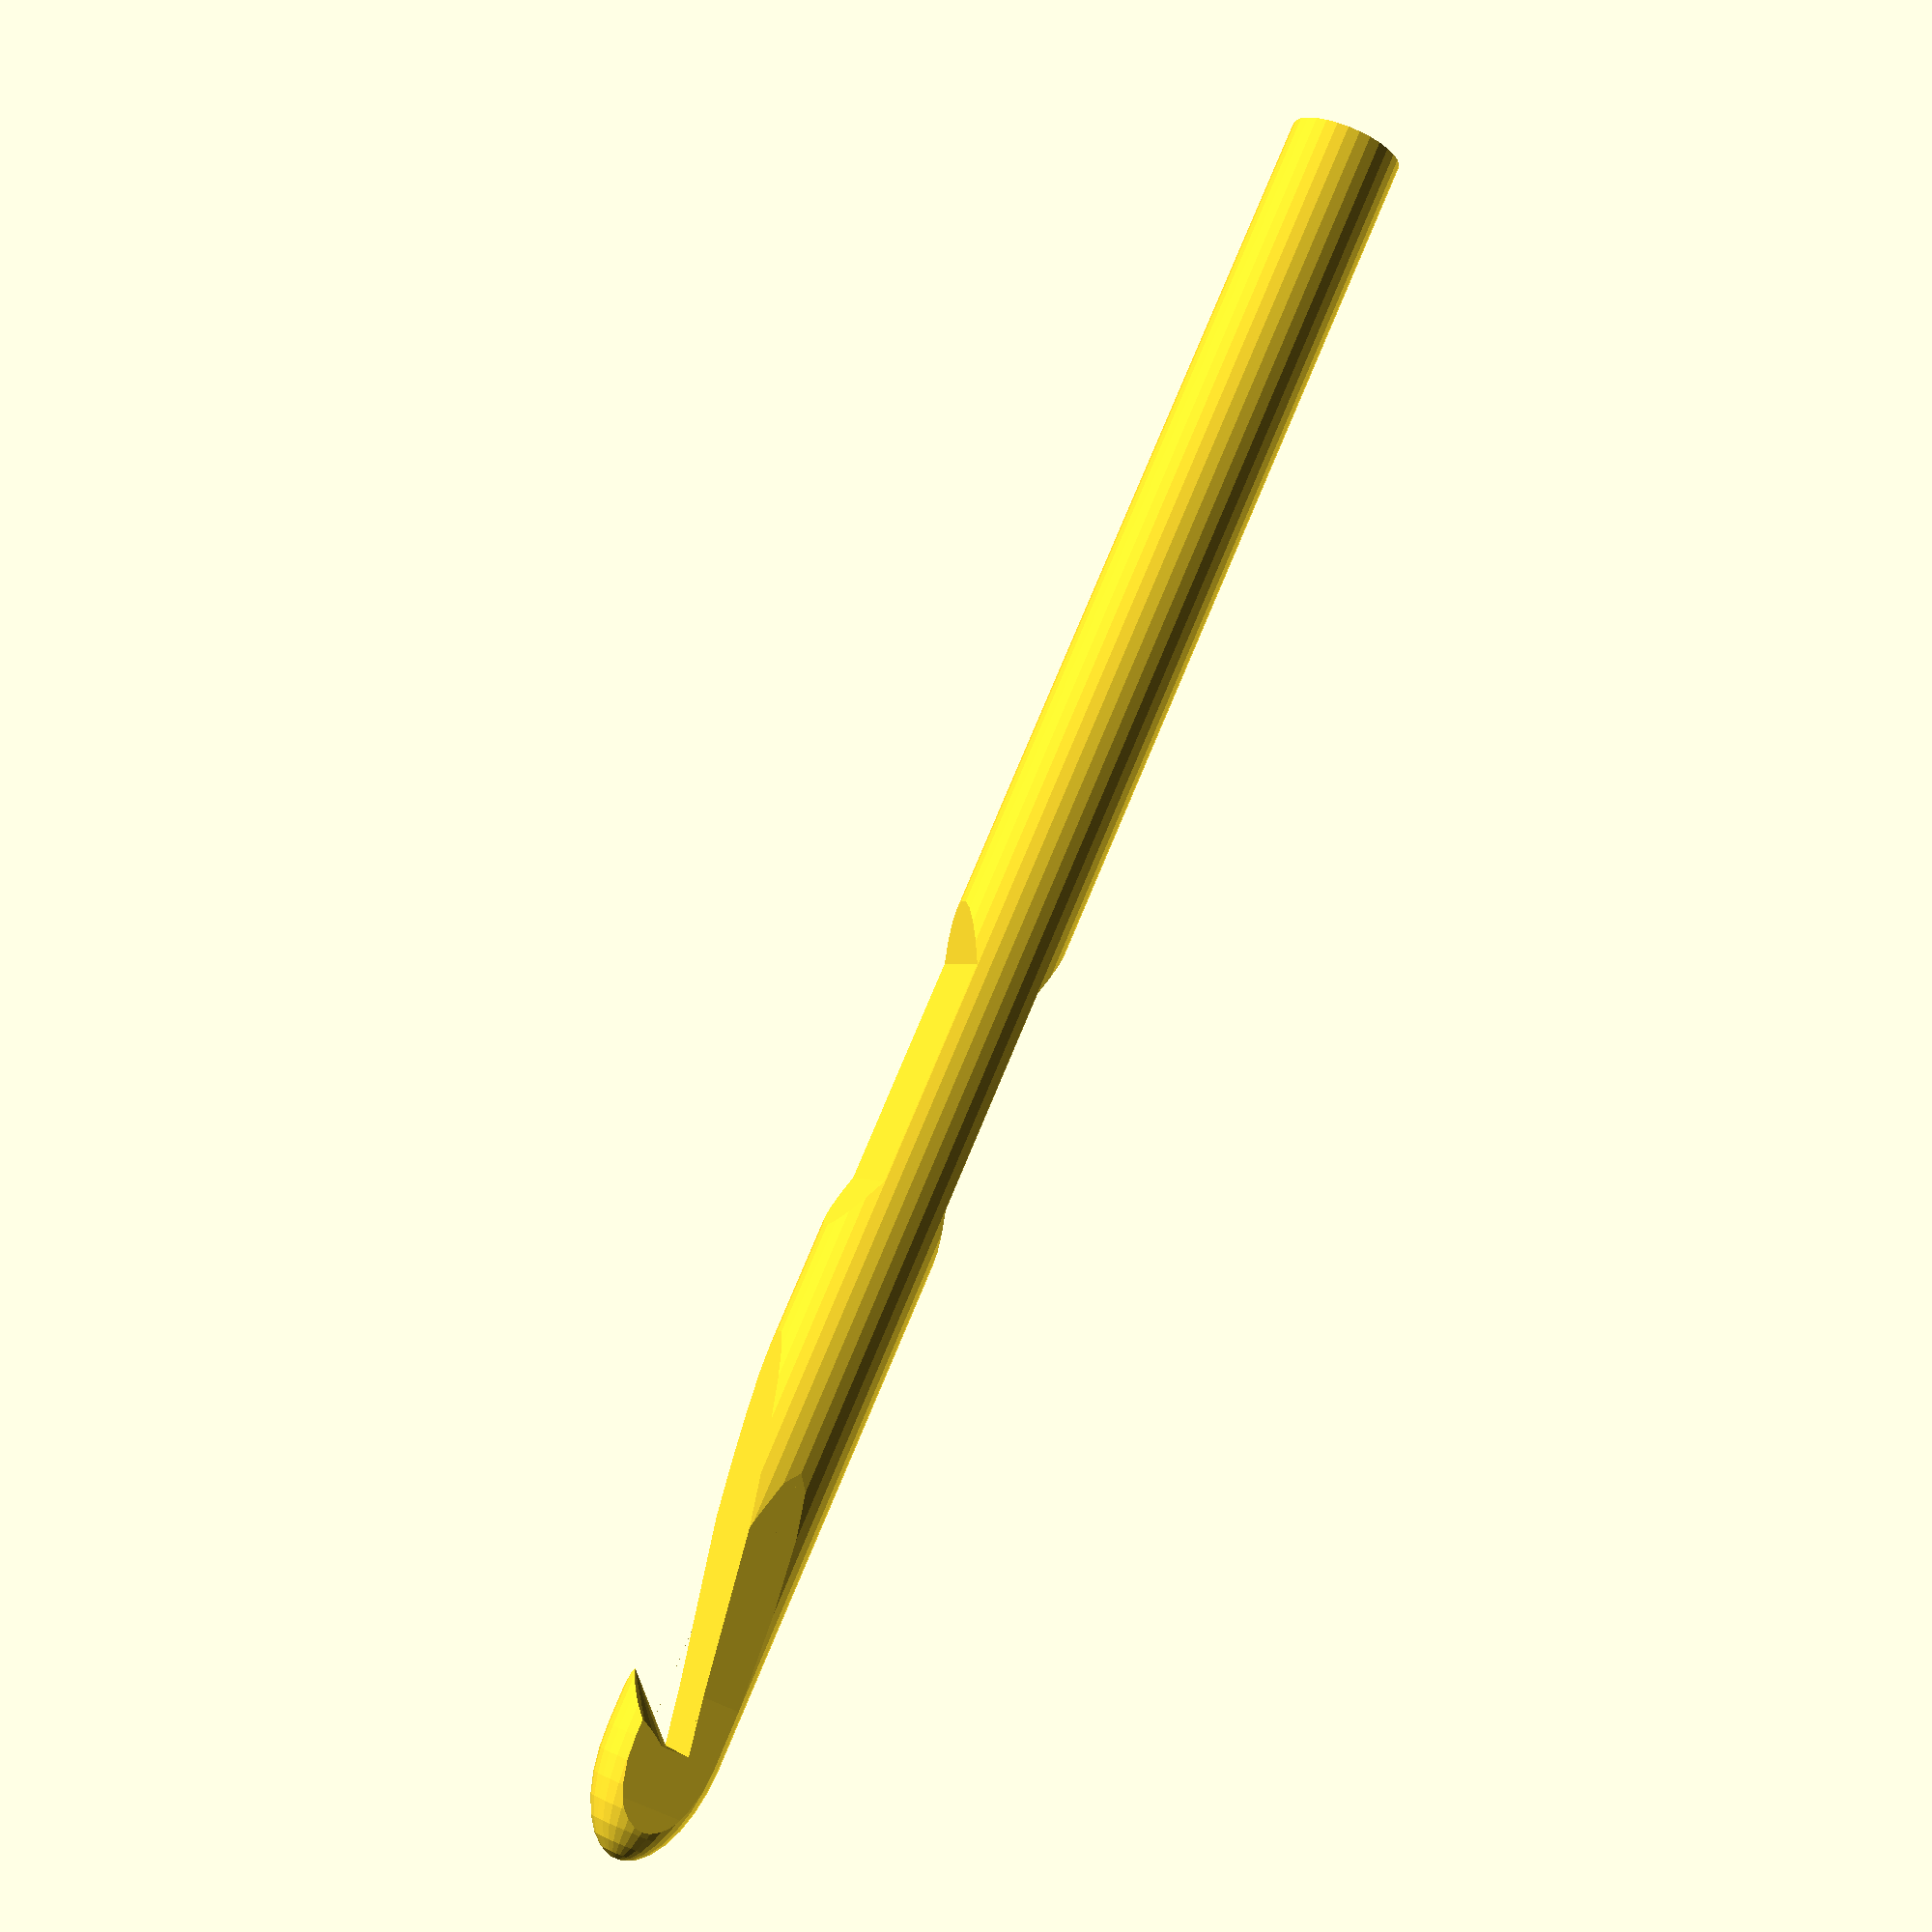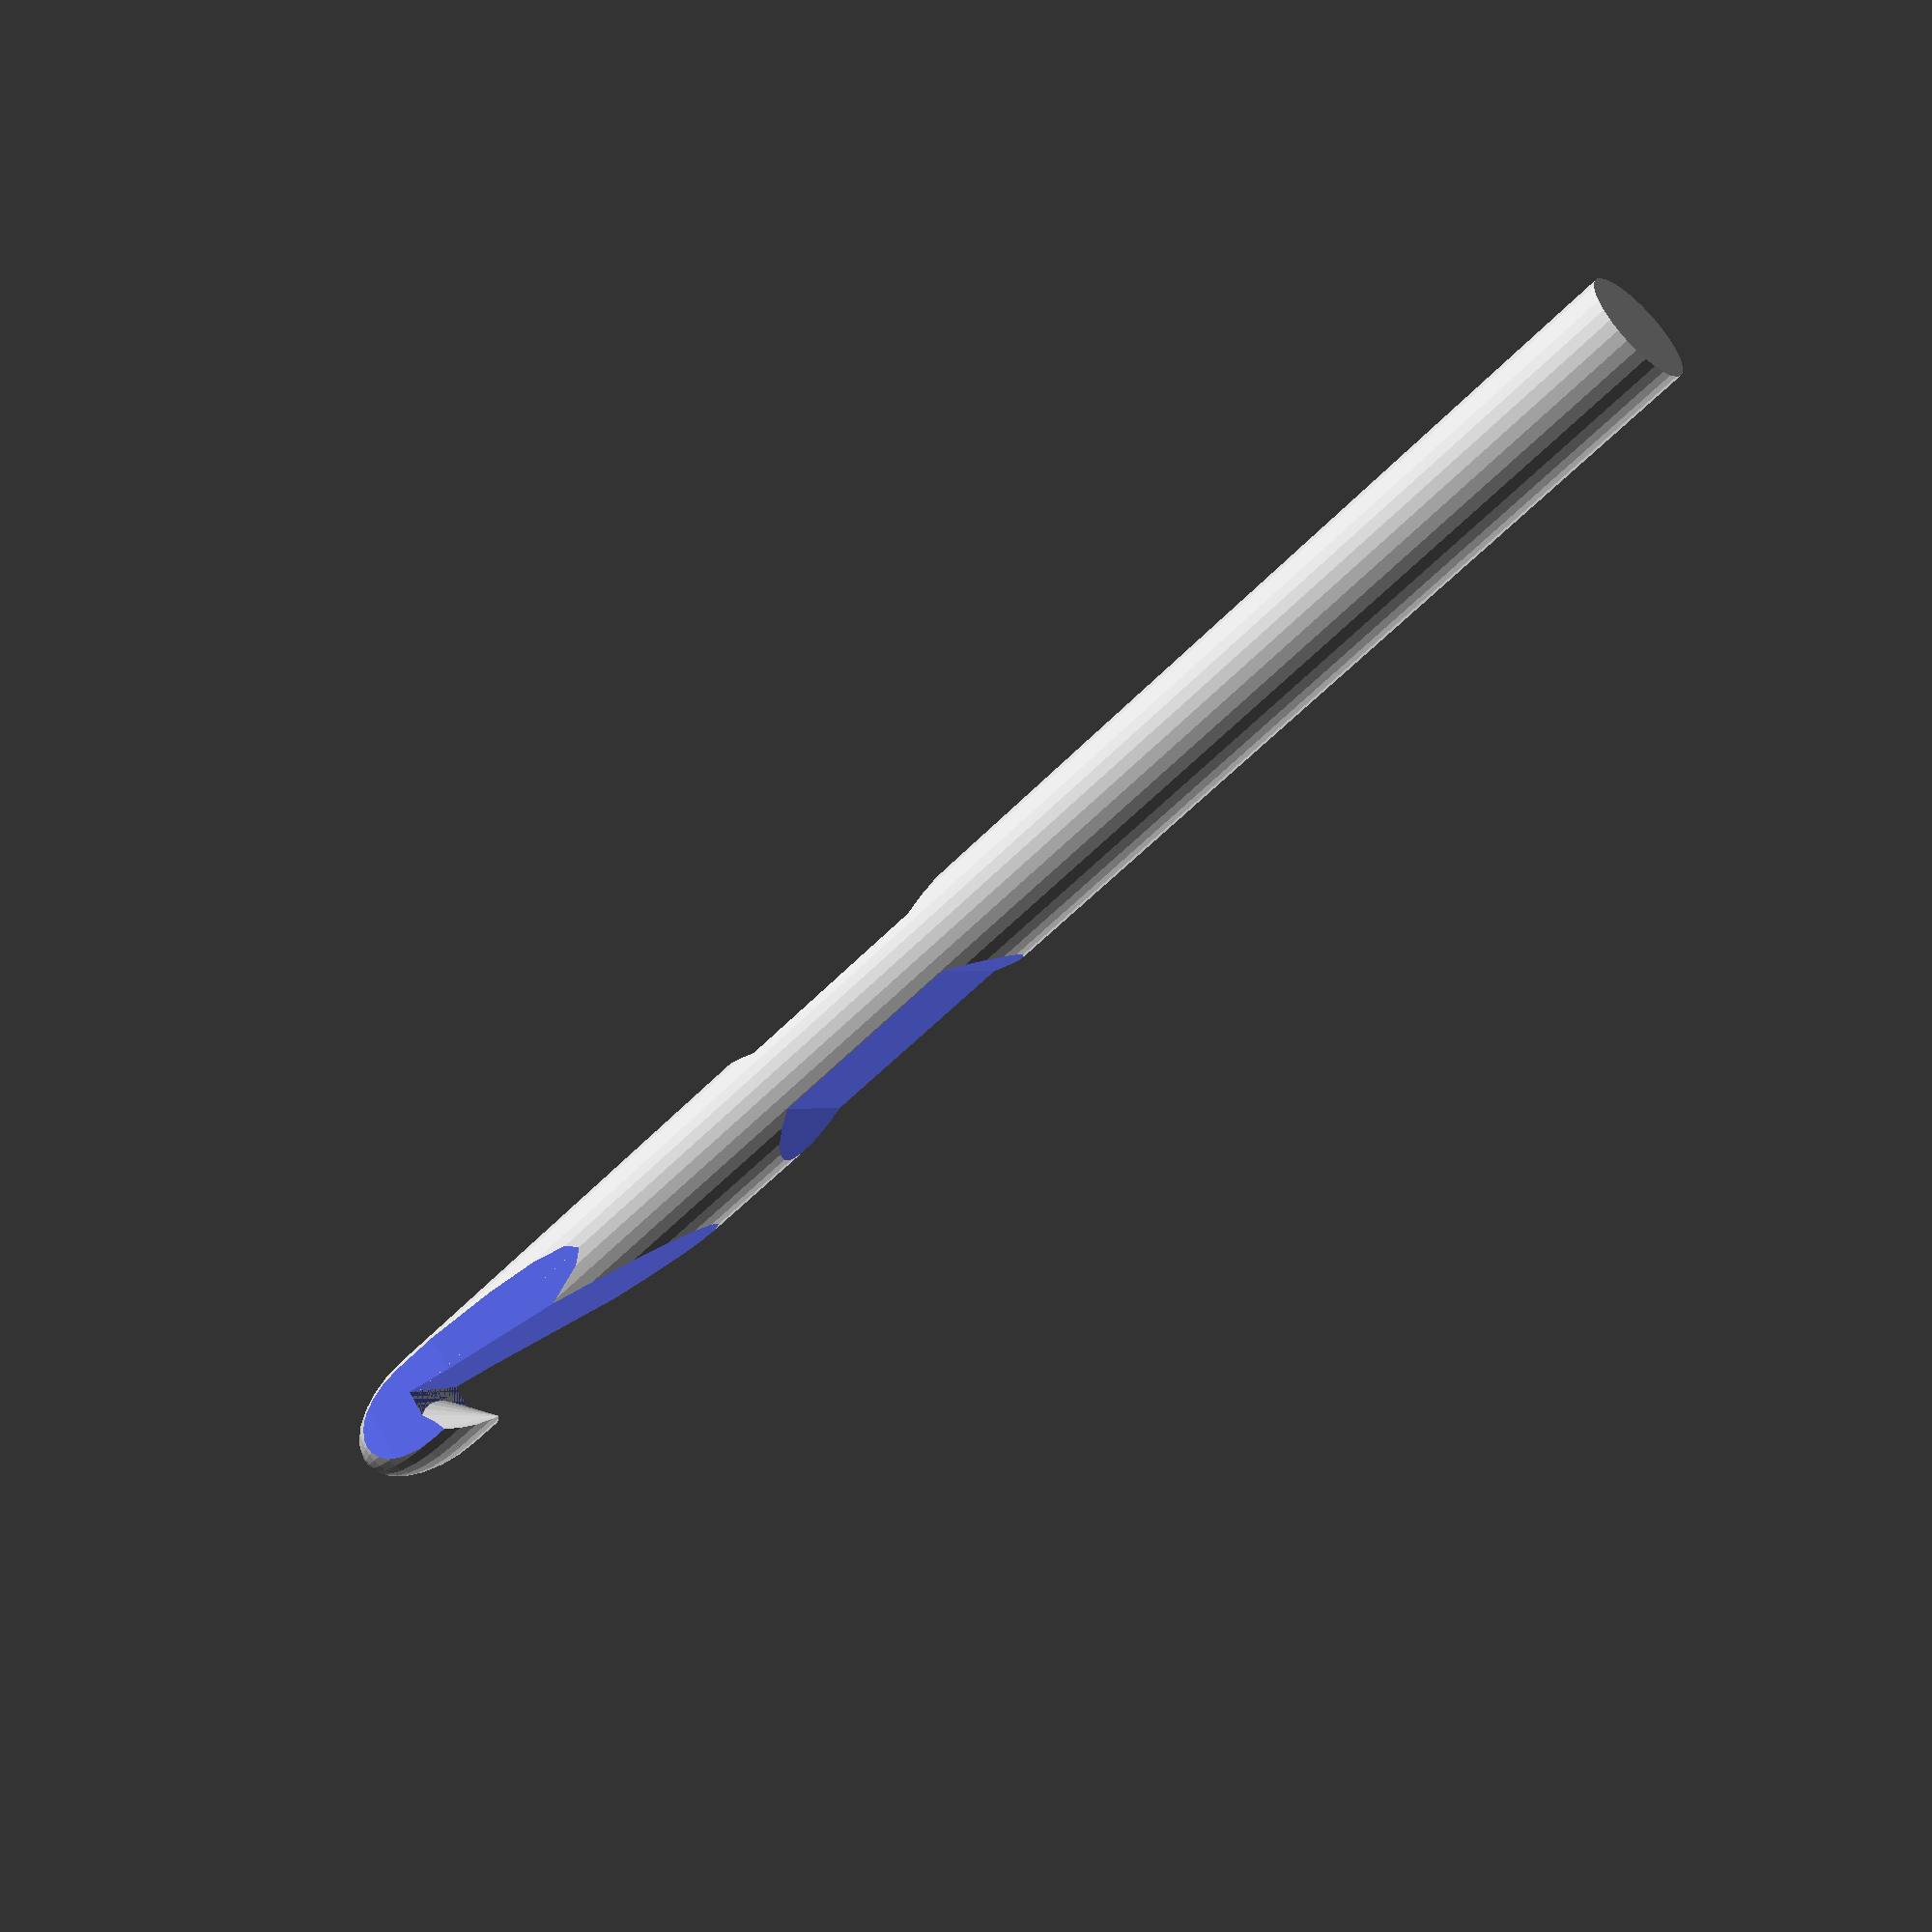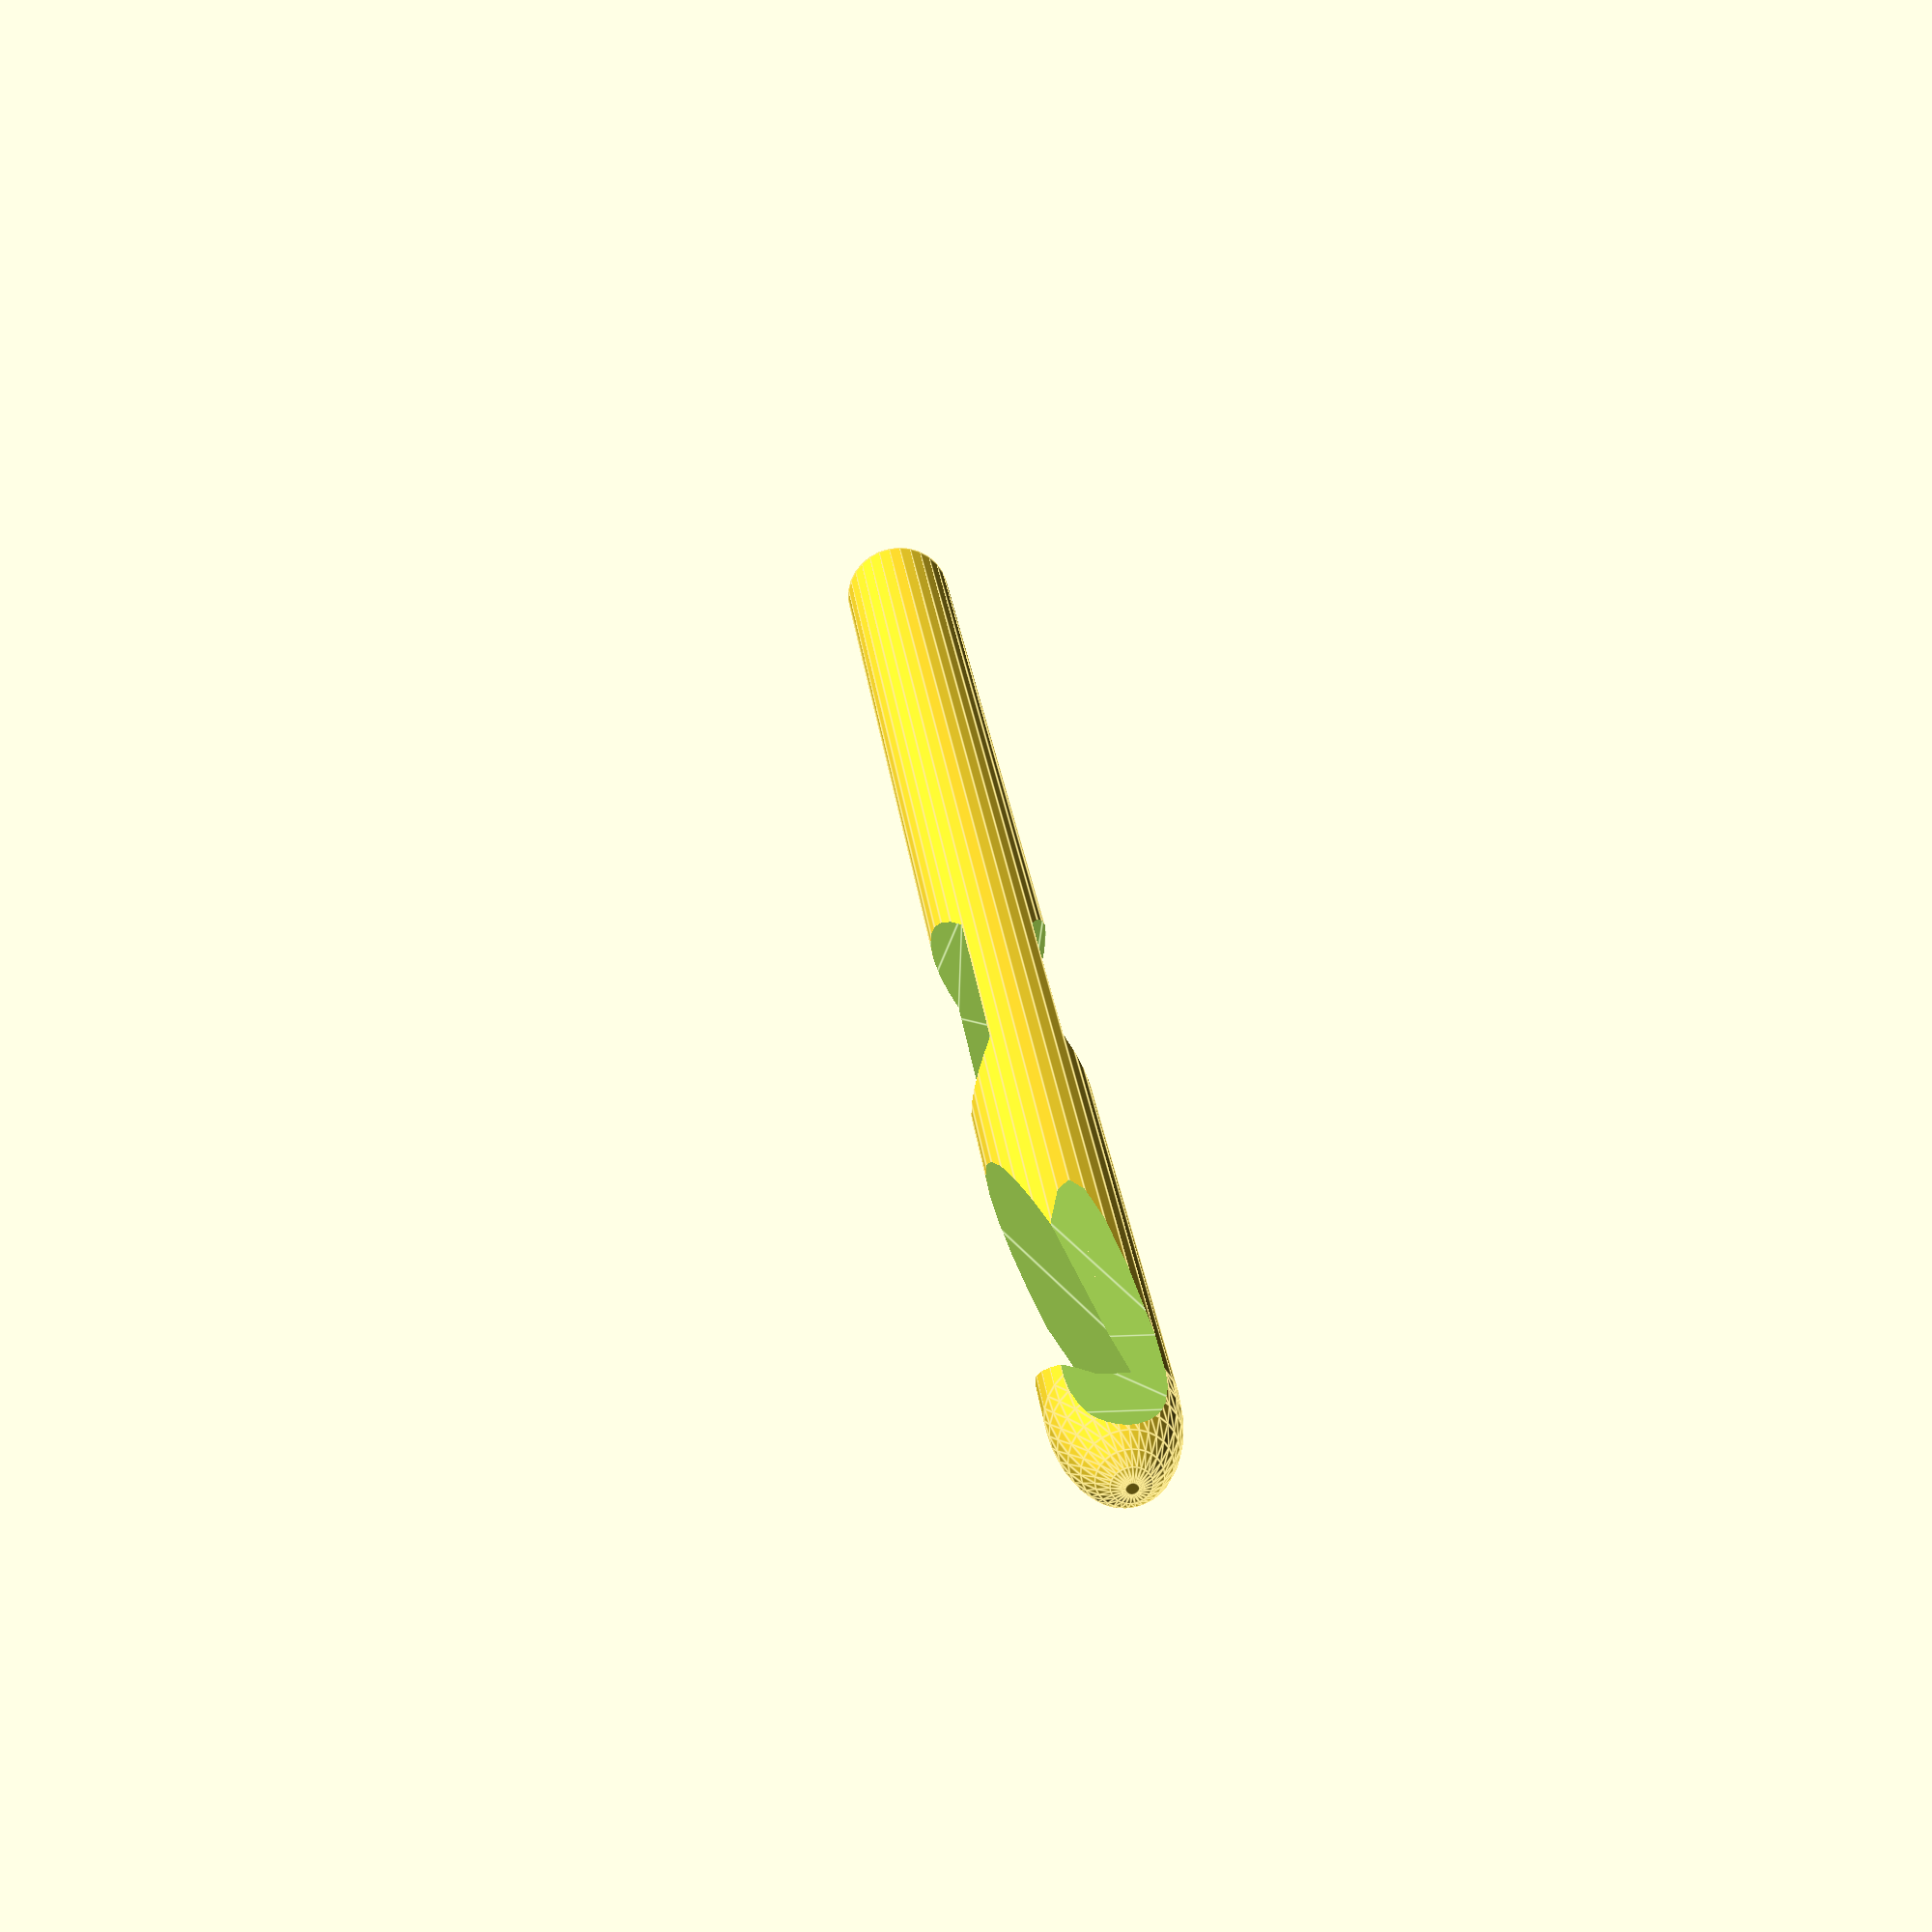
<openscad>
hooksize = 10;
d = hooksize;
r = hooksize/2;
length_above_grip = 60;  // measured from the centre-point of the grip
length_below_grip = 90; // measured from the centre-point of the grip
length = length_above_grip + length_below_grip;
hook_lower_angle = 80;
hook_upper_angle =0;
hook_length=5;
grip_length = 20;
grip_slope=5;
grip_depth=d/5;
narrowing_length = 10;
narrowing_slope = 20;
narrowing_depth = d/6;

$fn = 30;

// Right-angled triangle with interior angle <angle>.
module triangle(radius, angle)
{
  o=radius*sin(angle);
  a=radius*cos(angle);
  polygon(points=[[0,0], [a,0], [a,o]]);
}

// module triangle_prism() copied from:
// https://github.com/elmom/MCAD/blob/master/regular_shapes.scad
module triangle_prism(height, radius, angle)
{
  linear_extrude(height=height, center = true) triangle(radius, angle);
}

module trapezium_prism(trap_height, flat_width, slope_width, height)
{
  max_x = slope_width + flat_width/2;
  linear_extrude(height=height, center=true)
    polygon(points=[[-max_x, 0],
                    [-flat_width/2, trap_height],
                    [flat_width/2, trap_height],
                    [max_x, 0]]);
}

module grip_side()
{
	trapezium_prism(grip_depth, grip_length, grip_slope, d);
}

module grip()
{
        translate([0, r, 0])
                rotate(a=[0, 90, 180])
                        grip_side();
        translate([0, -r, 0])
                rotate(a=[0, 90, 0])
                        grip_side();
}

module narrowing_side()
{
	trapezium_prism(narrowing_depth, narrowing_length, narrowing_slope, d);
}

module narrowing()
{
        translate(v=[r, 0, length_above_grip])
                rotate(a=[-90, 90, 0])
                        narrowing_side();
        translate(v=[-r, 0, length_above_grip])
                rotate(a=[-90, 90, 180])
                        narrowing_side();
}

module outer_shell()
{
        union()
        {
                translate (v=[0, 0, length_above_grip])
                        scale([1.0, 1.0, 2.0])
                        sphere(r = r, anglesteps = 10, sweepsteps = 10);
                translate (v=[0, 0, -length_below_grip])
                        cylinder(r = r, h = length);
        }
}

module throat()
{
        translate (v= [0 , -r/4, length_above_grip])
                rotate(a=[270, 0, 90])
                difference() {
                        triangle_prism(d, 4*d, hook_lower_angle);
                        triangle_prism(d, 4*d, hook_upper_angle);
                }
}

module hook()
{
        intersection() {
                outer_shell();
                translate(v=[0, r, length_above_grip - hook_length])
                        cylinder(h=hook_length, r1=0, r2=r, center=false);
        }
}

rotate(a=[90, 0, 0]) {
        difference() {
                union() {
                        difference()
                        {
                                outer_shell();
                                throat();
                                grip();
                        }
                        hook();
                }
		// Narrow the head, for Greater Pointiness
                narrowing();
        }
}

</openscad>
<views>
elev=52.5 azim=48.1 roll=58.5 proj=p view=solid
elev=292.5 azim=50.5 roll=330.3 proj=p view=wireframe
elev=167.9 azim=105.5 roll=96.9 proj=p view=edges
</views>
